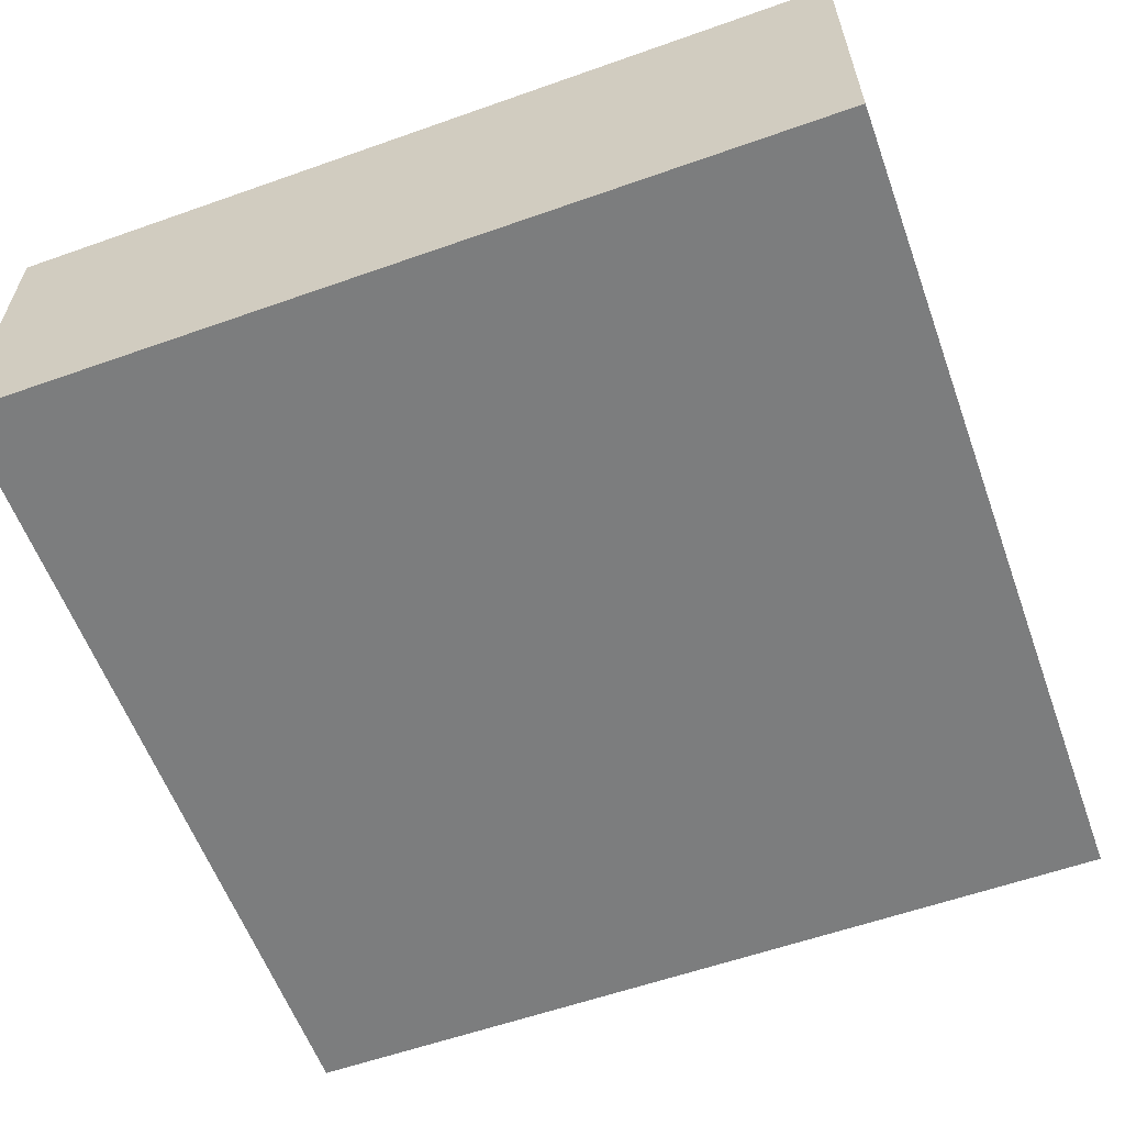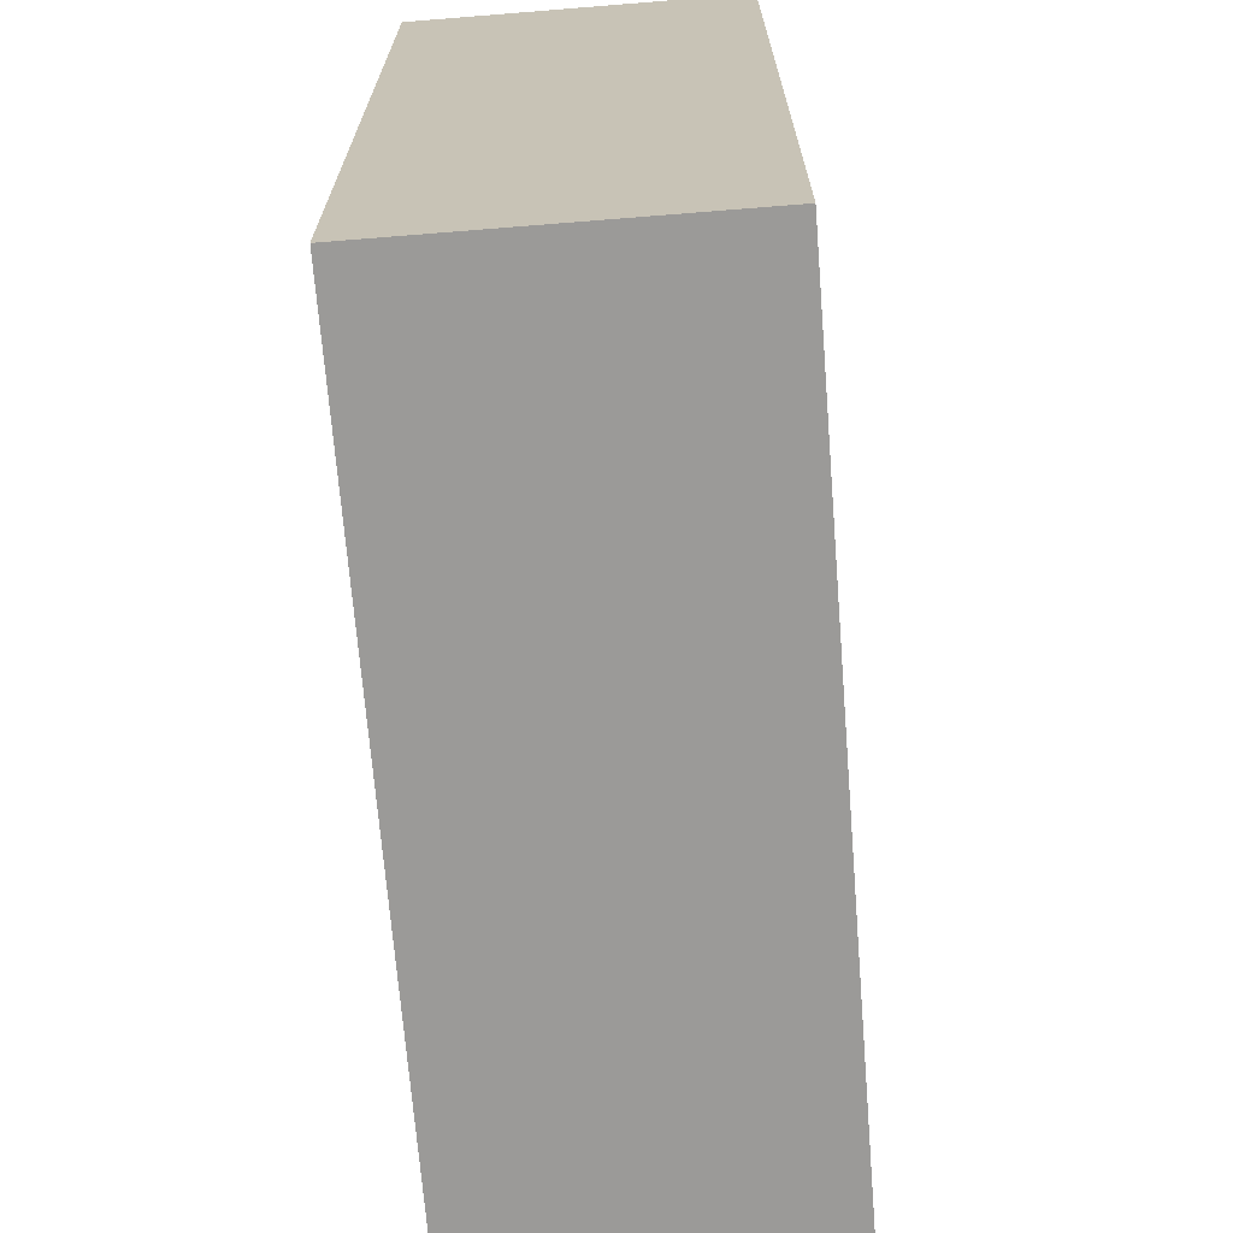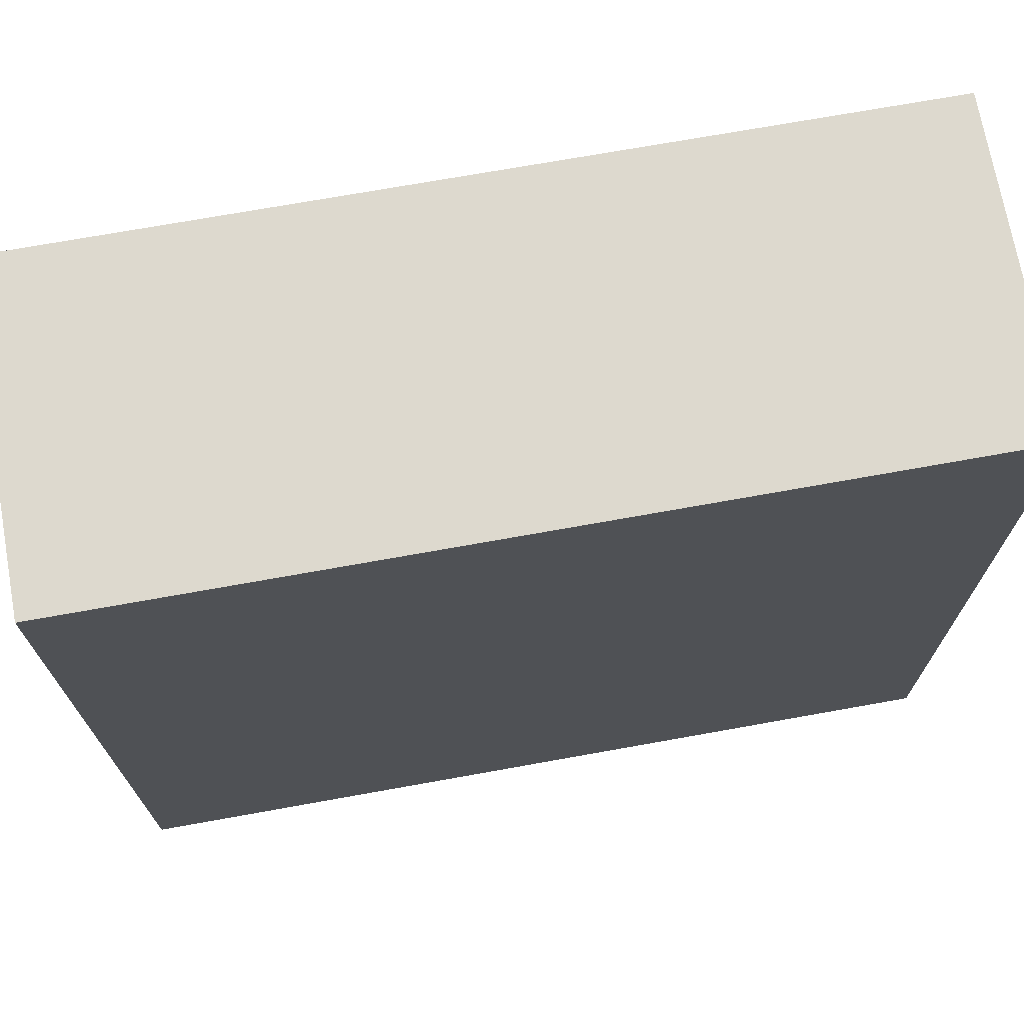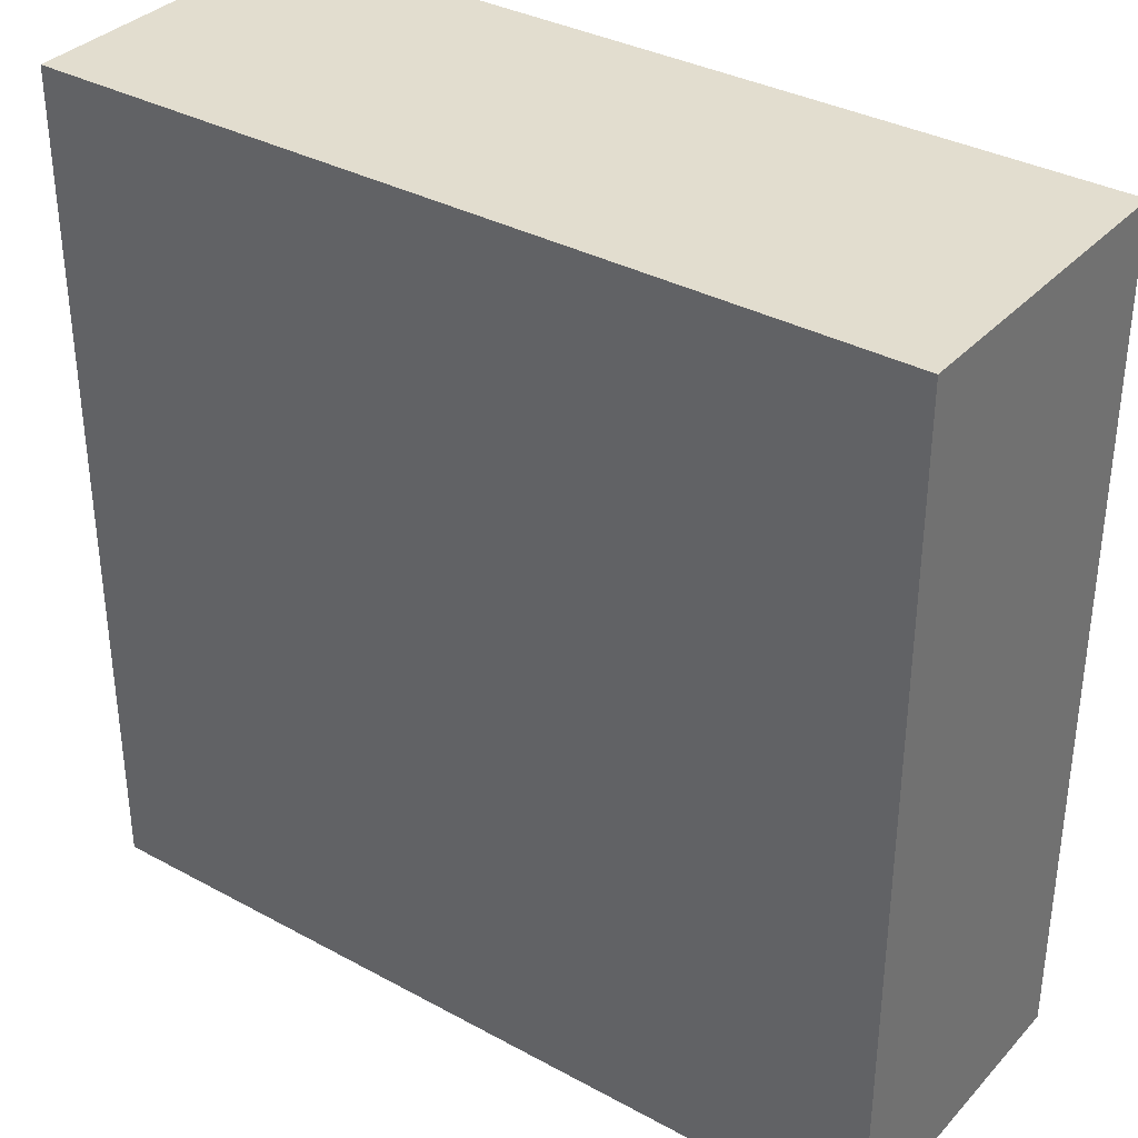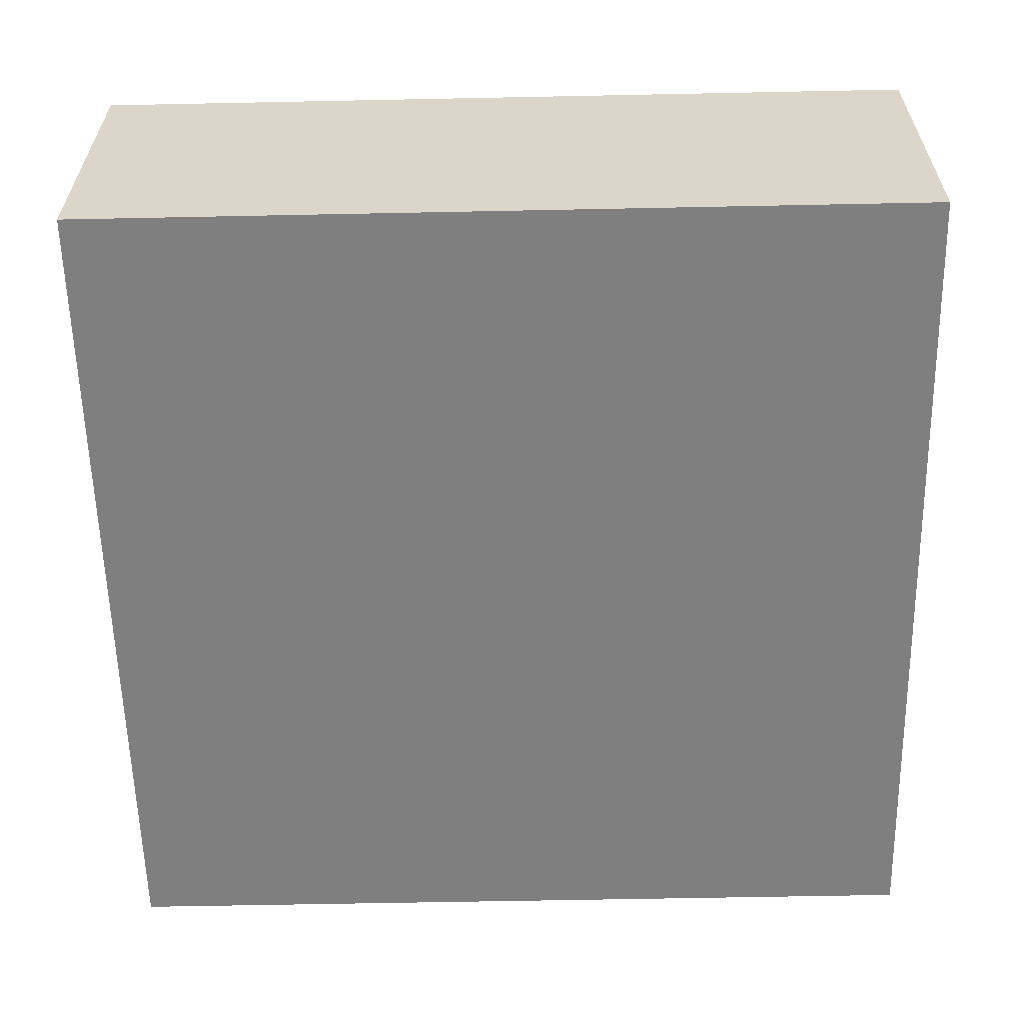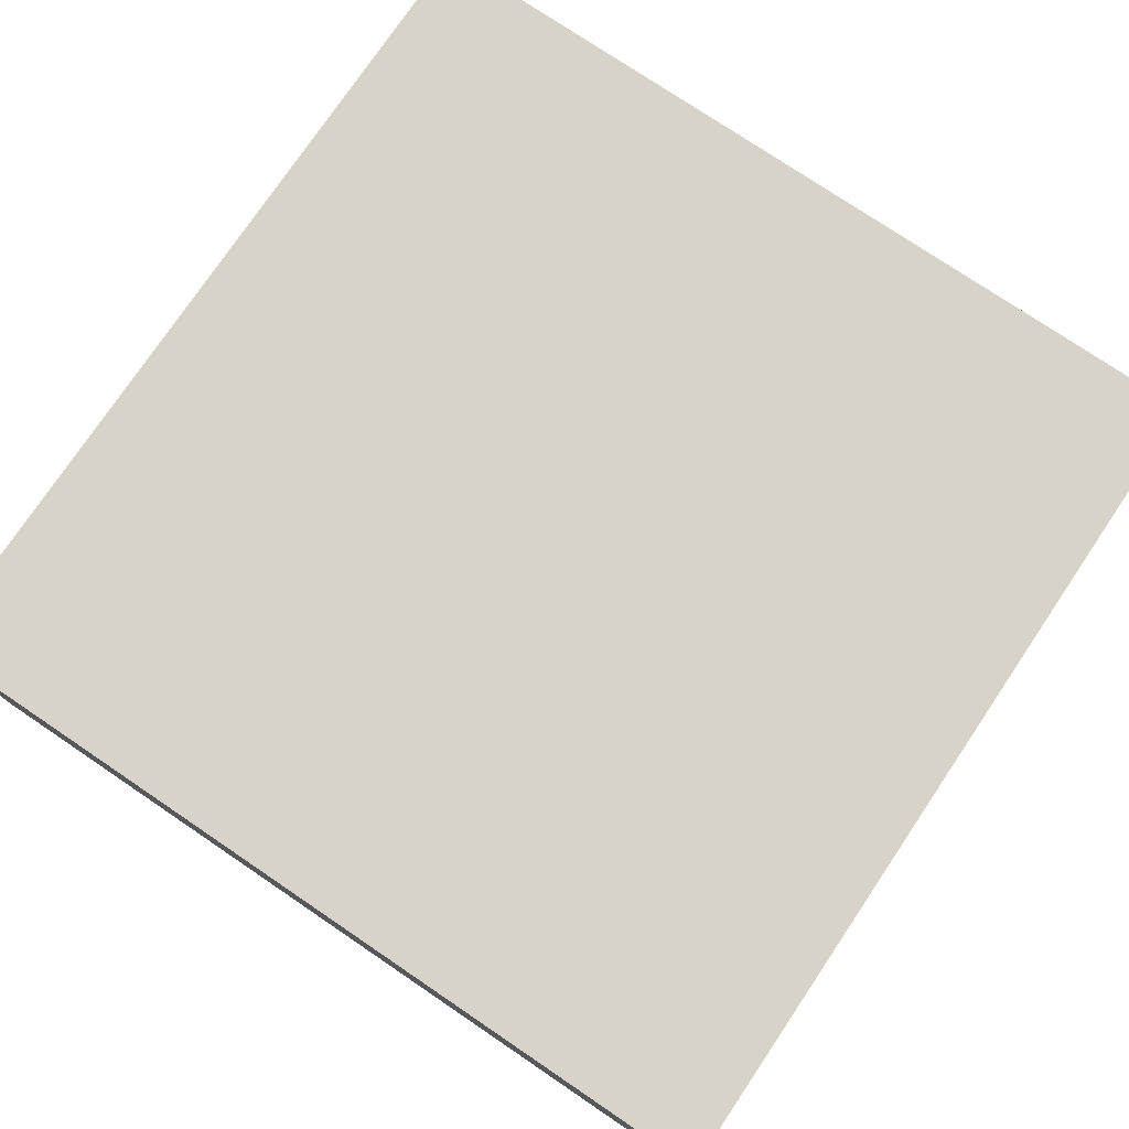
<metadata>
{"format":"obj","ext":"obj","renderer":"f3d","projection":"perspective","resolution":1024,"background":"white","views":[{"elev":-59.0,"azim":-160.0,"up":"+Y"},{"elev":-69.4,"azim":94.6,"up":"+Z"},{"elev":71.7,"azim":-10.2,"up":"+Z"},{"elev":34.9,"azim":36.0,"up":"+Z"},{"elev":-59.7,"azim":91.2,"up":"+Y"},{"elev":76.7,"azim":-56.0,"up":"+Y"}]}
</metadata>
<code>
g bouton_bouton
v -8 0 8
v -8 0 7
v -8 0 -7
v -8 0 -8
v -8 5 7
v -8 5 -7
v -8 6 8
v -8 6 -8
v 8 0 8
v 8 0 7
v 8 0 -7
v 8 0 -8
v 8 5 7
v 8 5 -7
v 8 6 8
v 8 6 -8
v -8 0 8
v -8 6 8
v -7 0 8
v -7 5 8
v 7 0 8
v 7 5 8
v 8 0 8
v 8 6 8
v -8 0 -8
v -8 6 -8
v -7 0 -8
v -7 5 -8
v 7 0 -8
v 7 5 -8
v 8 0 -8
v 8 6 -8
v -8 0 8
v -7 0 8
v 7 0 8
v 8 0 8
v -8 0 7
v -7 0 7
v 7 0 7
v 8 0 7
v -8 0 -7
v -7 0 -7
v 7 0 -7
v 8 0 -7
v -8 0 -8
v -7 0 -8
v 7 0 -8
v 8 0 -8
v -8 6 8
v 8 6 8
v -7 6 7
v 7 6 7
v -7 6 -7
v 7 6 -7
v -8 6 -8
v 8 6 -8
f 5 2 1
f 5 3 2
f 6 4 3
f 6 3 5
f 7 5 1
f 7 6 5
f 8 4 6
f 8 6 7
f 9 10 13
f 10 11 13
f 11 12 14
f 13 11 14
f 9 13 15
f 13 14 15
f 14 12 16
f 15 14 16
f 19 18 17
f 20 18 19
f 21 20 19
f 22 18 20
f 22 20 21
f 23 22 21
f 24 18 22
f 24 22 23
f 25 26 27
f 27 26 28
f 27 28 29
f 28 26 30
f 29 28 30
f 29 30 31
f 30 26 32
f 31 30 32
f 37 34 33
f 38 35 34
f 38 34 37
f 39 36 35
f 39 35 38
f 40 36 39
f 41 38 37
f 41 39 38
f 41 40 39
f 42 40 41
f 43 40 42
f 44 40 43
f 45 42 41
f 46 43 42
f 46 42 45
f 47 44 43
f 47 43 46
f 48 44 47
f 49 50 51
f 51 50 52
f 49 51 53
f 51 52 53
f 52 50 54
f 53 52 54
f 49 53 55
f 53 54 55
f 54 50 56
f 55 54 56

</code>
